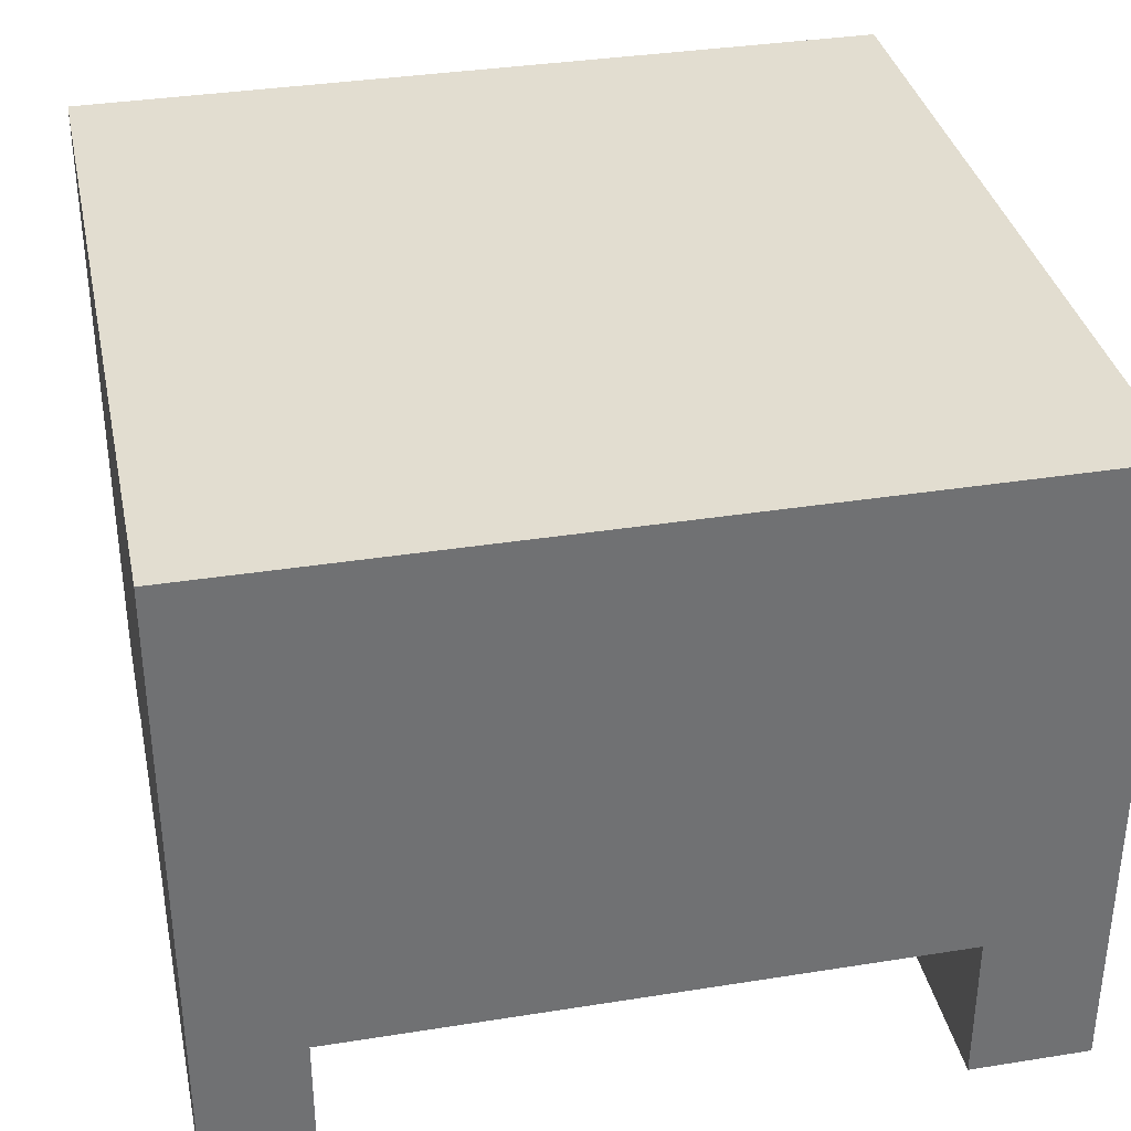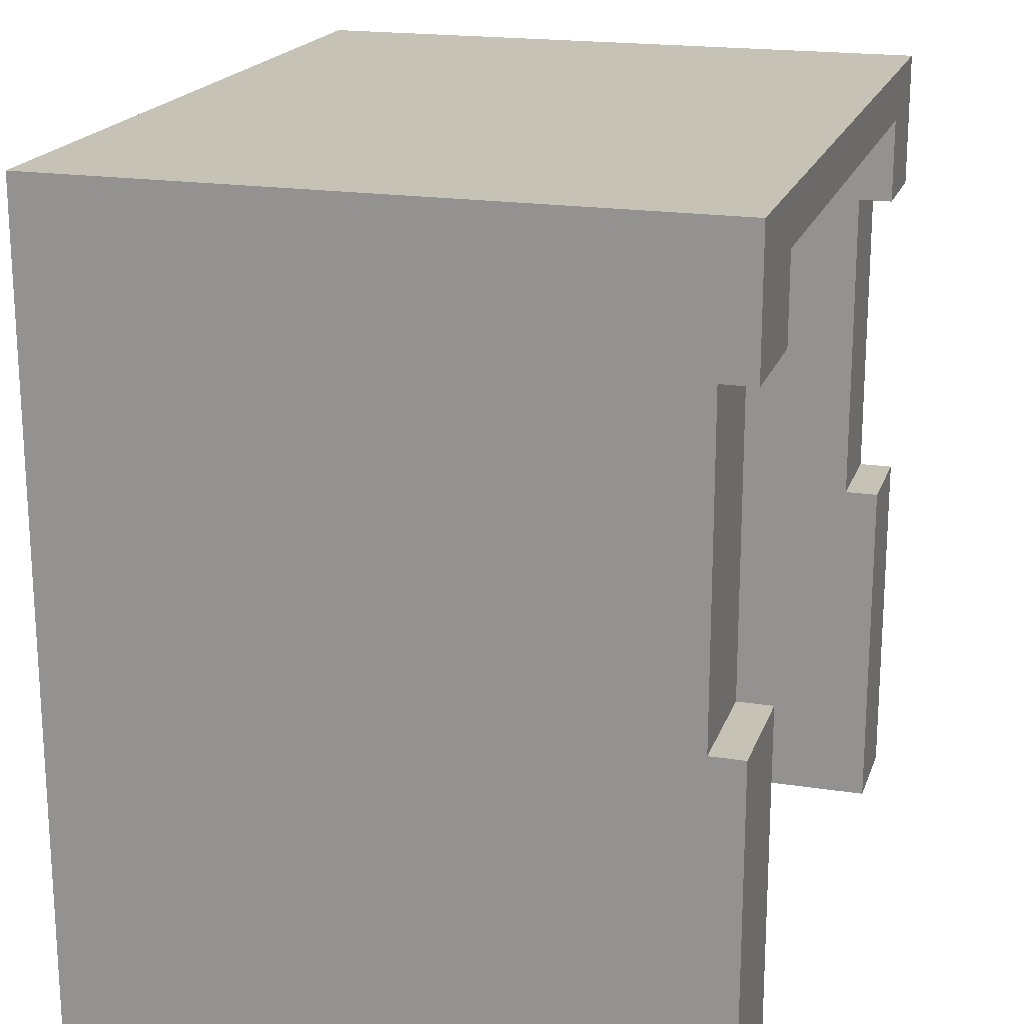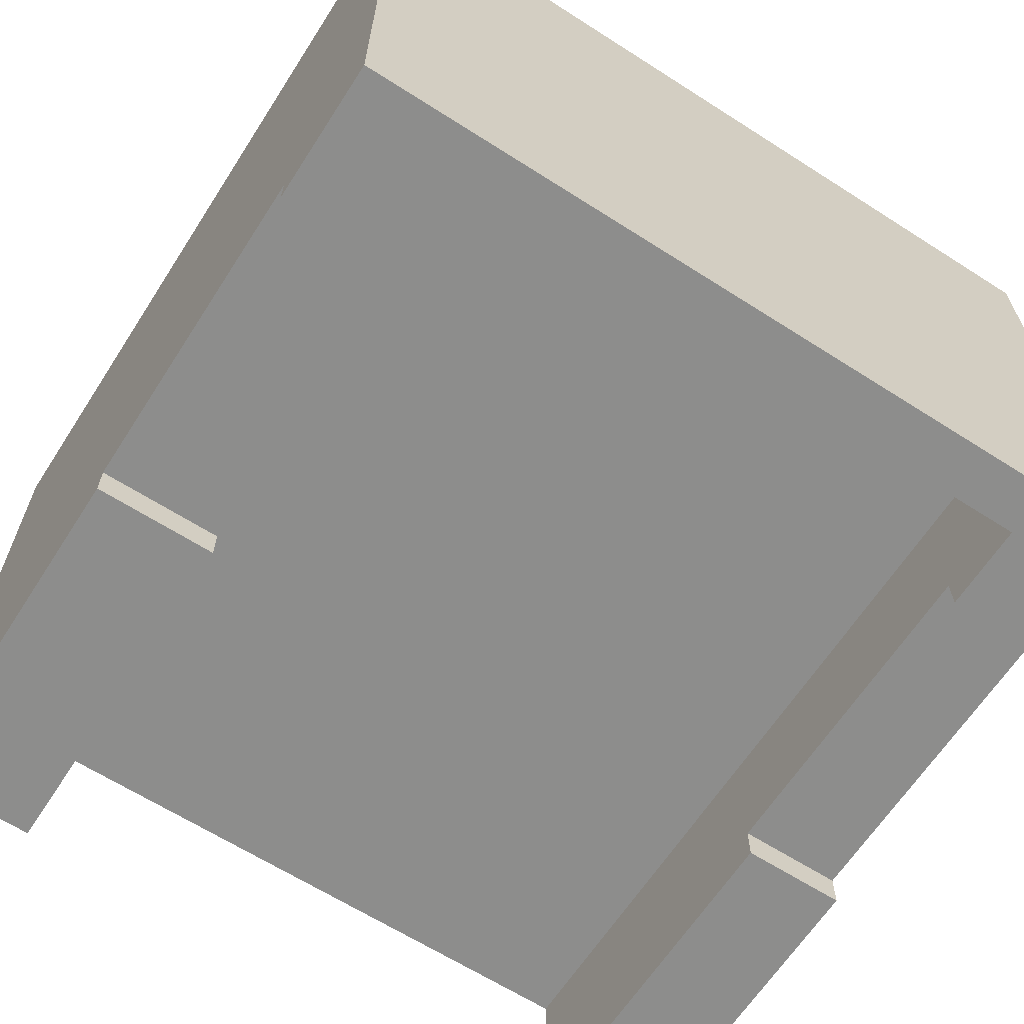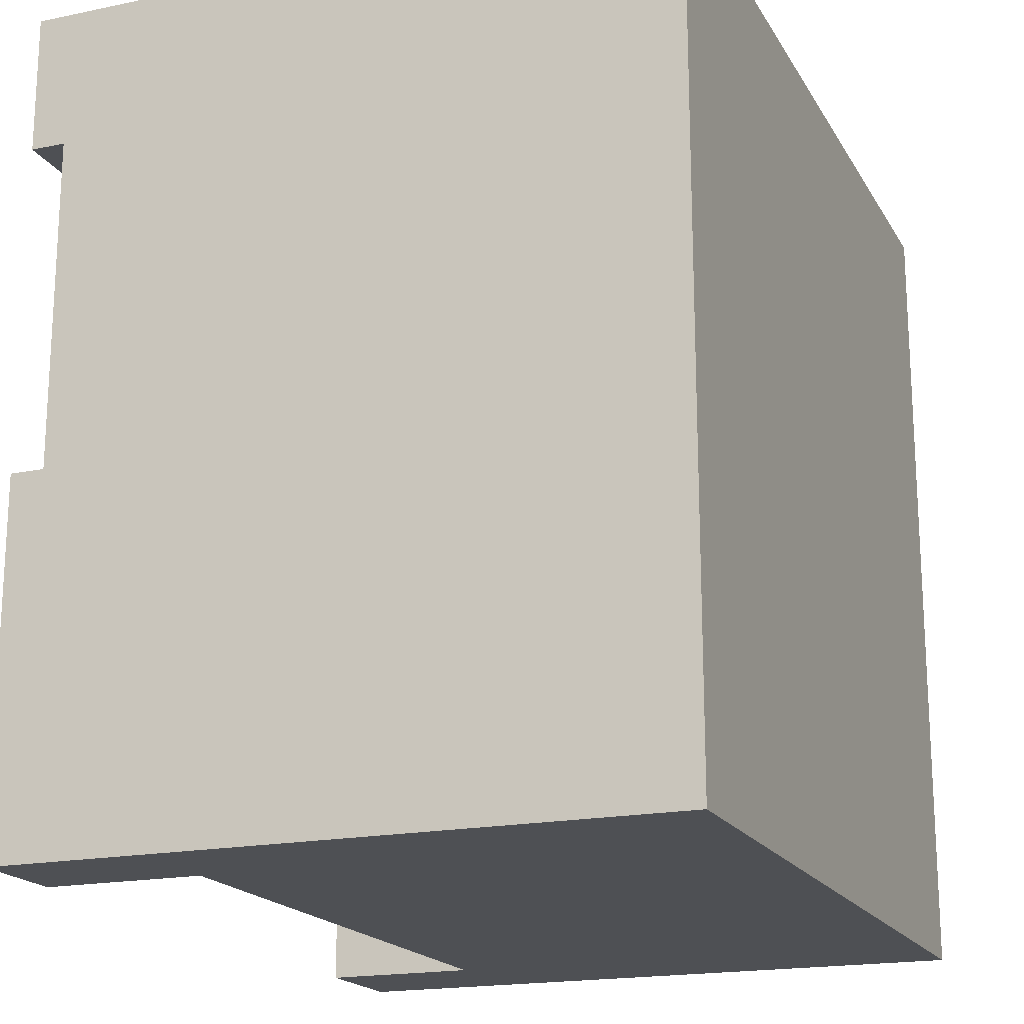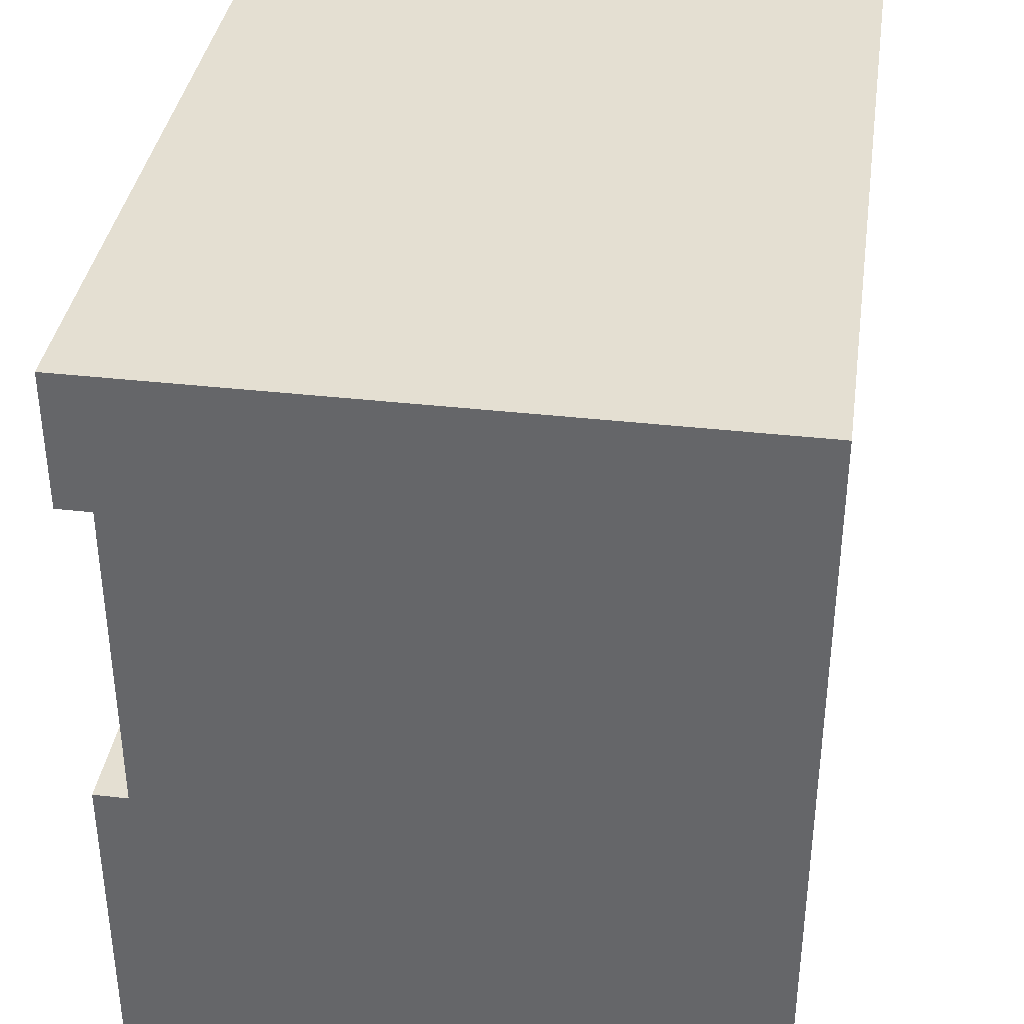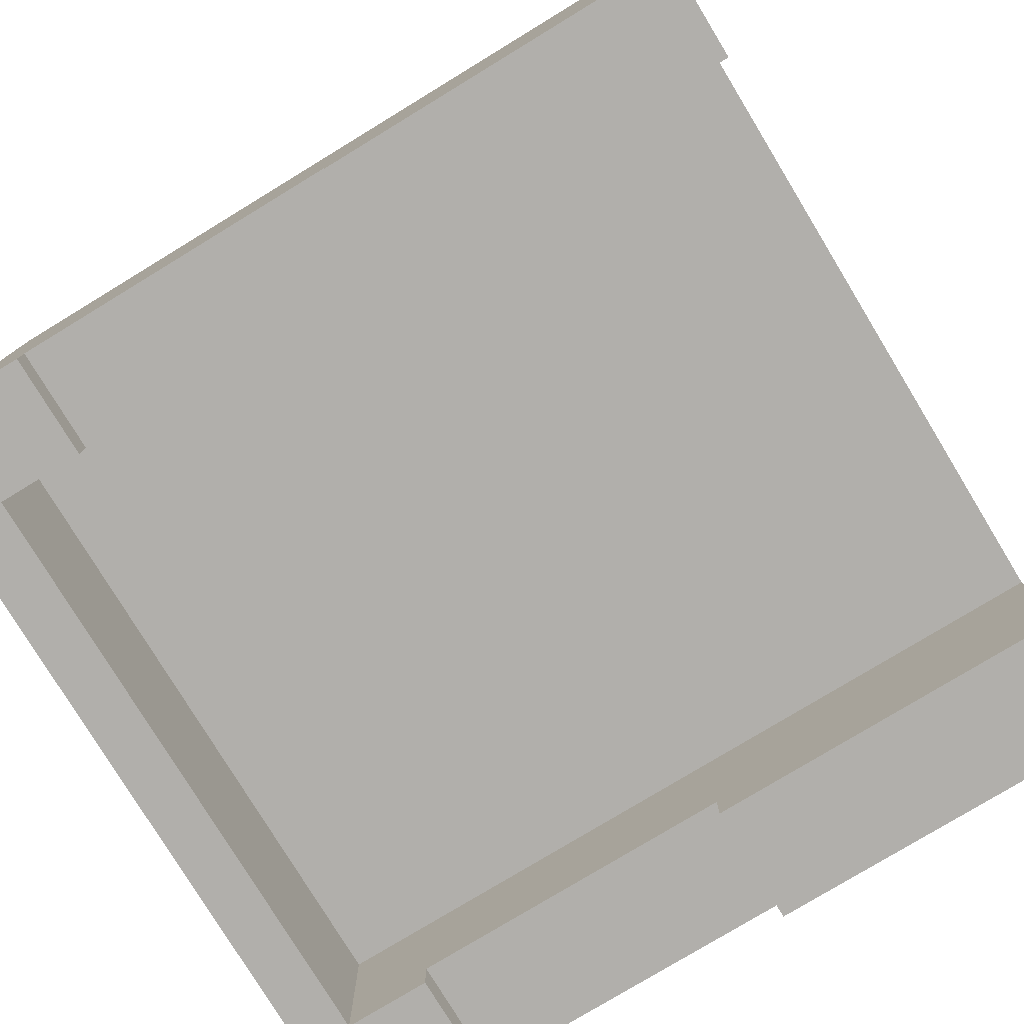
<metadata>
{"format":"obj","ext":"obj","renderer":"f3d","projection":"perspective","resolution":1024,"background":"white","views":[{"elev":35.3,"azim":-11.9,"up":"+Z"},{"elev":19.2,"azim":106.3,"up":"+Y"},{"elev":-64.4,"azim":147.2,"up":"+Z"},{"elev":-18.6,"azim":-68.3,"up":"+Y"},{"elev":37.0,"azim":-81.6,"up":"+Y"},{"elev":-78.3,"azim":-58.7,"up":"+Z"}]}
</metadata>
<code>
o
v 7.2 0 -11
v 7.2 0 -7.2
v 7.2 2.1 -11
v 7.2 2.1 -10.8
v 7.2 2.1 -7.2
v 7.2 4 -11
v 7.2 4 -10.8
v 7.2 4 -7.2
v 7.2 4.8 -11
v 7.2 4.8 -7.2
v 11.3 0 -11
v 11.3 0 -10.1
v 11.3 2.1 -11
v 11.3 2.1 -10.8
v 11.3 2.1 -10.1
v 11.3 4 -11
v 11.3 4 -10.8
v 11.3 4 -10.1
v 11.3 4.5 -11
v 11.3 4.5 -10.1
v 7.8 0 -11
v 7.8 0 -10.1
v 7.8 2.1 -11
v 7.8 2.1 -10.8
v 7.8 2.1 -10.1
v 7.8 4 -11
v 7.8 4 -10.8
v 7.8 4 -10.1
v 7.8 4.5 -11
v 7.8 4.5 -10.1
v 12 0 -11
v 12 0 -7.2
v 12 2.1 -11
v 12 2.1 -10.8
v 12 2.1 -7.2
v 12 4 -11
v 12 4 -10.8
v 12 4 -7.2
v 12 4.8 -11
v 12 4.8 -7.2
v 7.2 0 -11
v 7.2 2.1 -11
v 7.2 4 -11
v 7.2 4.8 -11
v 7.8 0 -11
v 7.8 2.1 -11
v 7.8 4 -11
v 7.8 4.5 -11
v 11.3 0 -11
v 11.3 2.1 -11
v 11.3 4 -11
v 11.3 4.5 -11
v 12 0 -11
v 12 2.1 -11
v 12 4 -11
v 12 4.8 -11
v 7.2 2.1 -10.8
v 7.2 4 -10.8
v 7.8 2.1 -10.8
v 7.8 4 -10.8
v 11.3 2.1 -10.8
v 11.3 4 -10.8
v 12 2.1 -10.8
v 12 4 -10.8
v 7.8 0 -10.1
v 7.8 2.1 -10.1
v 7.8 4 -10.1
v 7.8 4.5 -10.1
v 11.3 0 -10.1
v 11.3 2.1 -10.1
v 11.3 4 -10.1
v 11.3 4.5 -10.1
v 7.2 0 -7.2
v 7.2 2.1 -7.2
v 7.2 4 -7.2
v 7.2 4.8 -7.2
v 12 0 -7.2
v 12 2.1 -7.2
v 12 4 -7.2
v 12 4.8 -7.2
v 7.2 0 -11
v 7.8 0 -11
v 11.3 0 -11
v 12 0 -11
v 7.8 0 -10.1
v 11.3 0 -10.1
v 7.8 0 -10
v 11.3 0 -10
v 7.2 0 -7.2
v 12 0 -7.2
v 7.2 4 -11
v 7.8 4 -11
v 11.3 4 -11
v 12 4 -11
v 7.2 4 -10.8
v 7.8 4 -10.8
v 11.3 4 -10.8
v 12 4 -10.8
v 7.8 4.5 -11
v 11.3 4.5 -11
v 7.8 4.5 -10.1
v 11.3 4.5 -10.1
v 7.2 2.1 -11
v 7.8 2.1 -11
v 11.3 2.1 -11
v 12 2.1 -11
v 7.2 2.1 -10.8
v 7.8 2.1 -10.8
v 11.3 2.1 -10.8
v 12 2.1 -10.8
v 7.2 4.8 -11
v 12 4.8 -11
v 7.2 4.8 -7.2
v 12 4.8 -7.2
f 1 2 3
f 3 2 4
f 4 2 5
f 4 5 7
f 7 5 8
f 6 7 9
f 7 8 9
f 9 8 10
f 11 12 13
f 13 12 14
f 14 12 15
f 14 15 17
f 17 15 18
f 16 17 19
f 17 18 19
f 19 18 20
f 23 22 21
f 24 22 23
f 25 22 24
f 27 25 24
f 28 25 27
f 29 27 26
f 29 28 27
f 30 28 29
f 33 32 31
f 34 32 33
f 35 32 34
f 37 35 34
f 38 35 37
f 39 37 36
f 39 38 37
f 40 38 39
f 41 42 45
f 45 42 46
f 43 44 47
f 47 44 48
f 48 44 52
f 49 50 53
f 53 50 54
f 51 52 55
f 52 44 56
f 55 52 56
f 57 58 59
f 59 58 60
f 61 62 63
f 63 62 64
f 65 66 69
f 67 68 69
f 66 67 69
f 69 68 70
f 70 68 71
f 71 68 72
f 77 74 73
f 78 75 74
f 78 74 77
f 79 76 75
f 79 75 78
f 80 76 79
f 81 82 85
f 83 84 86
f 81 85 87
f 85 86 87
f 86 84 88
f 87 86 88
f 81 87 89
f 87 88 89
f 88 84 90
f 89 88 90
f 91 92 95
f 95 92 96
f 93 94 97
f 97 94 98
f 99 100 101
f 101 100 102
f 107 104 103
f 108 104 107
f 109 106 105
f 110 106 109
f 113 112 111
f 114 112 113

</code>
